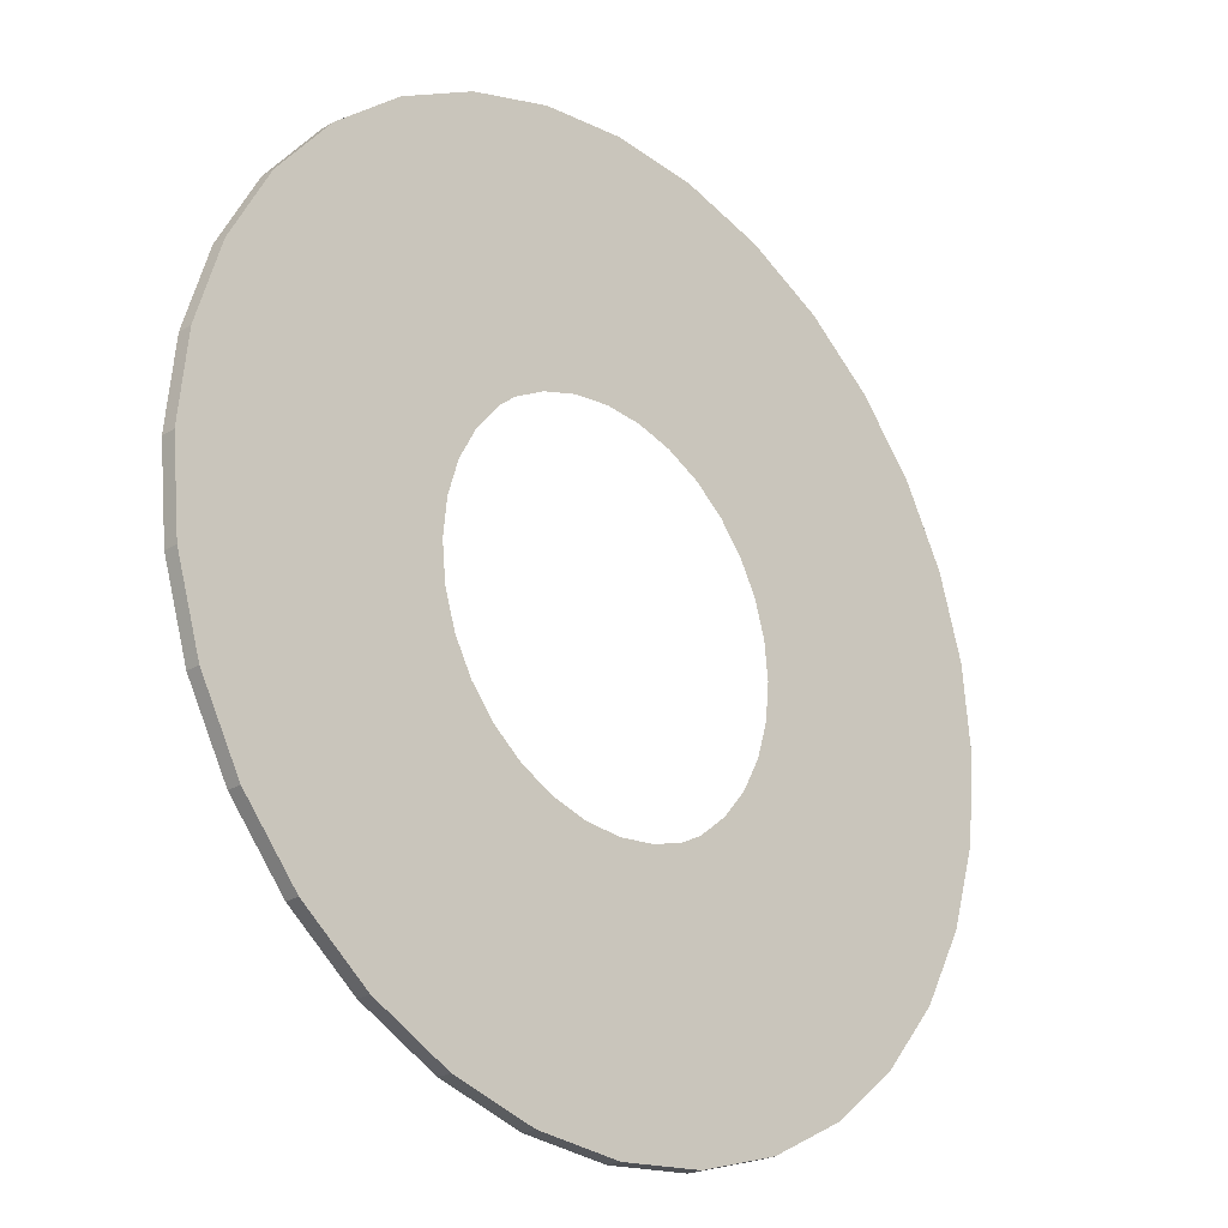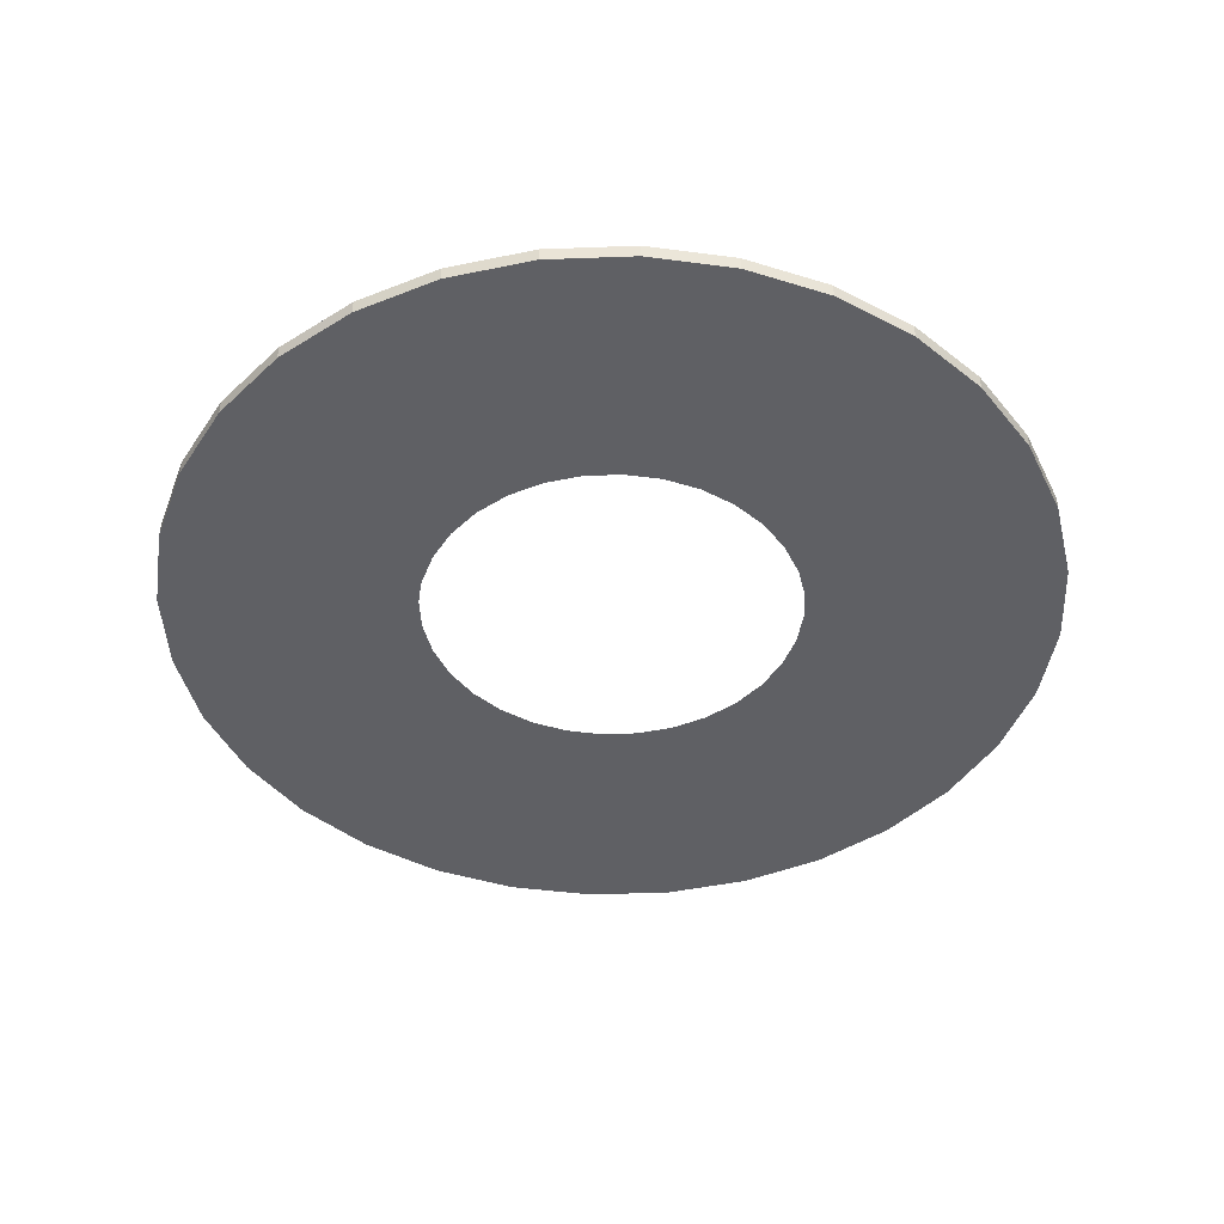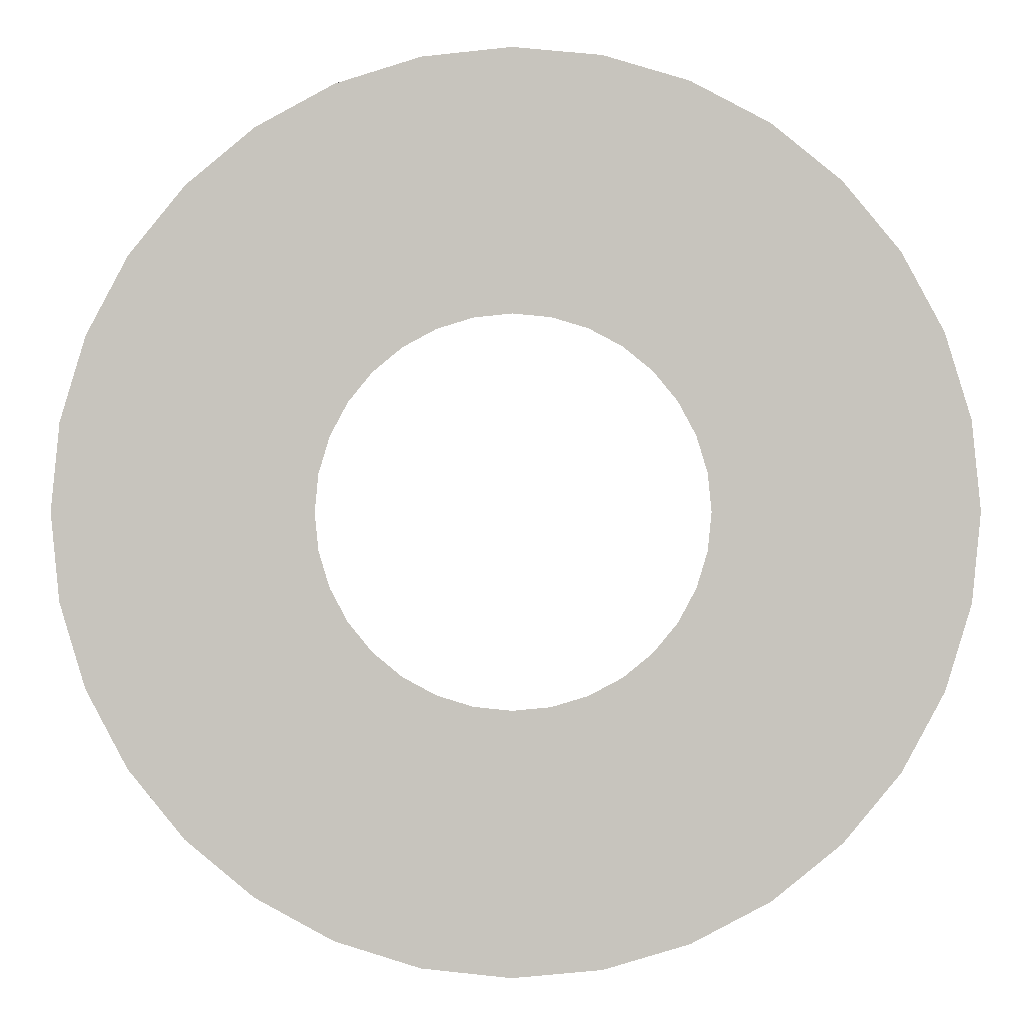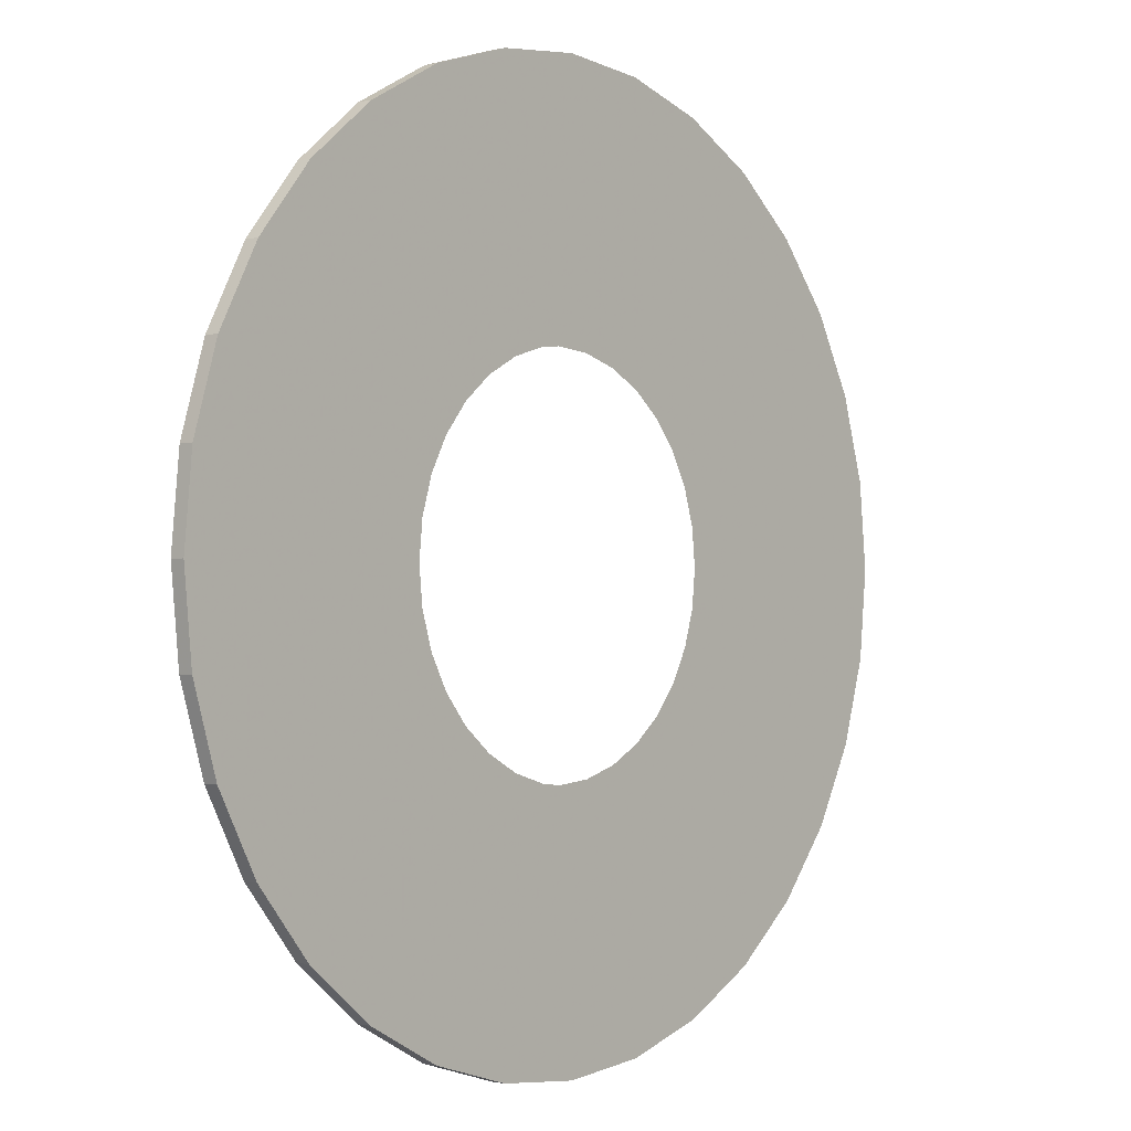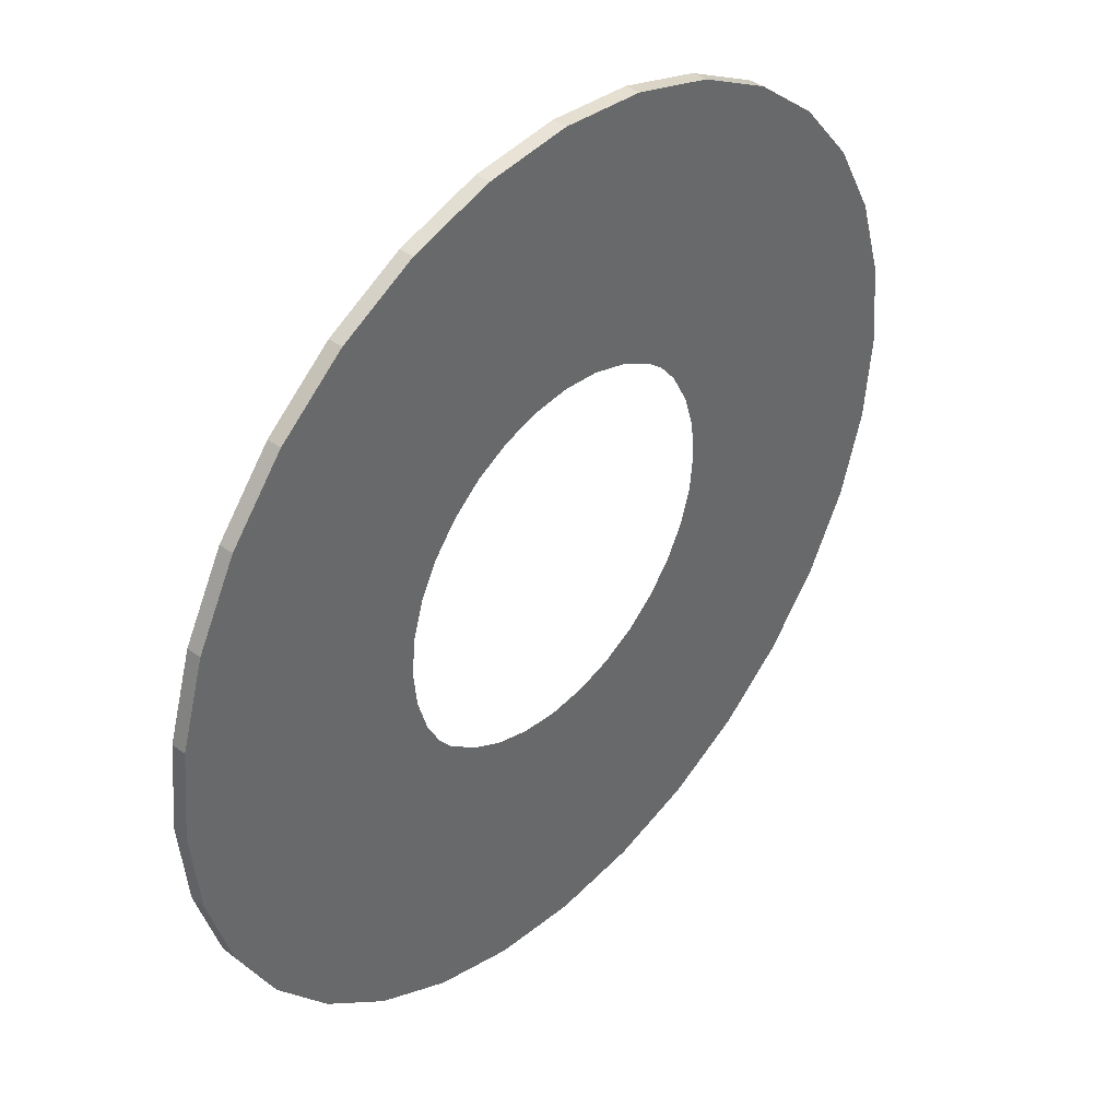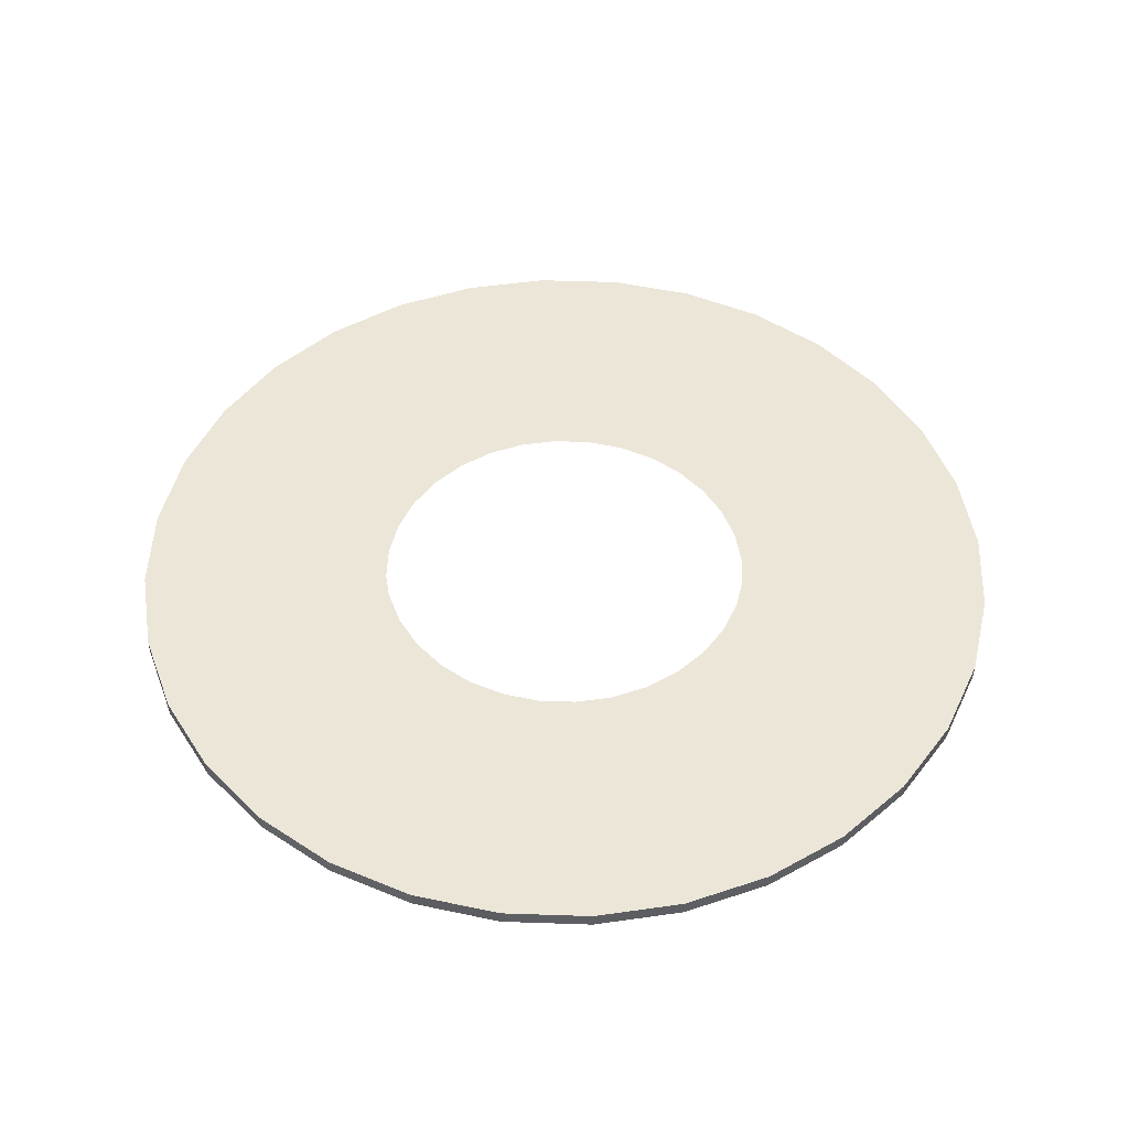
<metadata>
{"format":"obj","ext":"obj","renderer":"f3d","projection":"perspective","resolution":1024,"background":"white","views":[{"elev":-24.0,"azim":-45.1,"up":"+Y"},{"elev":-44.1,"azim":8.1,"up":"+Z"},{"elev":-0.4,"azim":-177.2,"up":"+Y"},{"elev":-0.9,"azim":130.7,"up":"+Y"},{"elev":40.8,"azim":-47.9,"up":"+Y"},{"elev":48.9,"azim":52.8,"up":"+Z"}]}
</metadata>
<code>
g Cylinder10
v -28.74 -5.69 1.957
v -12.34 -2.427 1.957
v -12.58 0.02623 1.957
v -29.3 0.02623 1.957
v -27.07 -11.19 1.957
v -11.62 -4.787 1.957
v -24.36 -16.25 1.957
v -10.46 -6.961 1.957
v -20.72 -20.69 1.957
v -8.893 -8.867 1.957
v -16.28 -24.34 1.957
v -6.987 -10.43 1.957
v -11.21 -27.05 1.957
v -4.813 -11.59 1.957
v -5.717 -28.71 1.957
v -2.454 -12.31 1.957
v -2e-05 -29.28 1.957
v -1e-05 -12.55 1.957
v 29.3 0.02622 1.957
v 28.74 -5.69 1.957
v 28.74 -5.69 0.9996
v 29.3 0.02623 0.9996
v 27.07 -11.19 1.957
v 27.07 -11.19 0.9996
v 24.36 -16.25 1.957
v 24.36 -16.25 0.9996
v 28.74 -5.69 1.957
v 29.3 0.02622 1.957
v 12.58 0.02622 1.957
v 12.34 -2.427 1.957
v 27.07 -11.19 1.957
v 11.62 -4.787 1.957
v 24.36 -16.25 1.957
v 10.46 -6.961 1.957
v 20.72 -20.69 1.957
v 8.893 -8.867 1.957
v 16.28 -24.34 1.957
v 6.987 -10.43 1.957
v 11.21 -27.05 1.957
v 4.813 -11.59 1.957
v 5.716 -28.71 1.957
v 2.454 -12.31 1.957
v -28.74 5.743 1.478
v -28.74 5.743 1.957
v -27.07 11.24 1.957
v -27.07 11.24 1.478
v -27.07 11.24 0.9996
v -28.74 5.743 0.9996
v -24.36 16.31 1.957
v -24.36 16.31 1.478
v -24.36 16.31 0.9996
v -20.72 20.75 1.957
v -20.72 20.75 1.478
v -20.72 20.75 0.9996
v -16.28 24.39 1.957
v -16.28 24.39 1.478
v -16.28 24.39 0.9996
v -11.21 27.1 1.957
v -11.21 27.1 1.478
v -11.21 27.1 0.9996
v -5.716 28.77 1.957
v -5.716 28.77 1.478
v -5.716 28.77 0.9996
v 1.6e-05 29.33 1.957
v 1.8e-05 29.33 1.478
v 2.3e-05 29.33 0.9996
v -28.74 5.743 1.957
v -12.34 2.48 1.957
v -27.07 11.24 1.957
v -11.62 4.839 1.957
v -24.36 16.31 1.957
v -10.46 7.014 1.957
v -20.72 20.75 1.957
v -8.893 8.92 1.957
v -16.28 24.39 1.957
v -6.987 10.48 1.957
v -11.21 27.1 1.957
v -4.813 11.65 1.957
v -5.716 28.77 1.957
v -2.454 12.36 1.957
v 6e-06 12.6 1.957
v 1.6e-05 29.33 1.957
v 28.74 5.743 1.478
v 28.74 5.743 1.957
v 28.74 5.743 0.9996
v 27.07 11.24 0.9996
v 27.07 11.24 1.478
v 27.07 11.24 1.957
v 24.36 16.31 0.9996
v 24.36 16.31 1.478
v 24.36 16.31 1.957
v 20.72 20.75 0.9996
v 20.72 20.75 1.478
v 20.72 20.75 1.957
v 16.28 24.39 0.9996
v 16.28 24.39 1.478
v 16.28 24.39 1.957
v 11.21 27.1 0.9996
v 11.21 27.1 1.478
v 11.21 27.1 1.957
v 5.717 28.77 0.9996
v 5.717 28.77 1.478
v 5.717 28.77 1.957
v 28.74 5.743 1.957
v 12.34 2.48 1.957
v 27.07 11.24 1.957
v 11.62 4.839 1.957
v 24.36 16.31 1.957
v 10.46 7.014 1.957
v 20.72 20.75 1.957
v 8.893 8.92 1.957
v 16.28 24.39 1.957
v 6.987 10.48 1.957
v 11.21 27.1 1.957
v 4.813 11.65 1.957
v 5.717 28.77 1.957
v 2.454 12.36 1.957
v 20.72 -20.69 1.957
v 20.72 -20.69 0.9996
v 16.28 -24.34 1.957
v 16.28 -24.34 0.9996
v 11.21 -27.05 1.957
v 11.21 -27.05 0.9996
v 5.716 -28.71 1.957
v 5.716 -28.71 0.9996
v -2e-05 -29.28 1.957
v -1.3e-05 -29.28 0.9996
v 28.74 -5.69 0.9996
v 12.34 -2.427 0.9996
v 12.58 0.02623 0.9996
v 29.3 0.02623 0.9996
v 27.07 -11.19 0.9996
v 11.62 -4.787 0.9996
v 24.36 -16.25 0.9996
v 10.46 -6.961 0.9996
v 20.72 -20.69 0.9996
v 8.893 -8.867 0.9996
v 16.28 -24.34 0.9996
v 6.987 -10.43 0.9996
v 11.21 -27.05 0.9996
v 4.813 -11.59 0.9996
v 5.716 -28.71 0.9996
v 2.454 -12.31 0.9996
v -1.3e-05 -29.28 0.9996
v -2e-06 -12.55 0.9996
v -29.3 0.02623 0.9996
v -28.74 -5.69 0.9996
v -28.74 -5.69 1.957
v -29.3 0.02623 1.957
v -27.07 -11.19 0.9996
v -27.07 -11.19 1.957
v -24.36 -16.25 0.9996
v -24.36 -16.25 1.957
v -20.72 -20.69 0.9996
v -20.72 -20.69 1.957
v -16.28 -24.34 0.9996
v -16.28 -24.34 1.957
v -11.21 -27.05 0.9996
v -11.21 -27.05 1.957
v -5.717 -28.71 0.9996
v -5.717 -28.71 1.957
v -28.74 -5.69 0.9996
v -29.3 0.02623 0.9996
v -12.58 0.02623 0.9996
v -12.34 -2.427 0.9996
v -27.07 -11.19 0.9996
v -11.62 -4.787 0.9996
v -24.36 -16.25 0.9996
v -10.46 -6.961 0.9996
v -20.72 -20.69 0.9996
v -8.893 -8.867 0.9996
v -16.28 -24.34 0.9996
v -6.987 -10.43 0.9996
v -11.21 -27.05 0.9996
v -4.813 -11.59 0.9996
v -5.717 -28.71 0.9996
v -2.454 -12.31 0.9996
v 28.74 5.743 0.9996
v 12.34 2.48 0.9996
v 27.07 11.24 0.9996
v 11.62 4.839 0.9996
v 24.36 16.31 0.9996
v 10.46 7.014 0.9996
v 20.72 20.75 0.9996
v 8.893 8.92 0.9996
v 16.28 24.39 0.9996
v 6.987 10.48 0.9996
v 11.21 27.1 0.9996
v 4.813 11.65 0.9996
v 5.717 28.77 0.9996
v 2.454 12.36 0.9996
v 1.3e-05 12.6 0.9996
v 2.3e-05 29.33 0.9996
v -28.74 5.743 0.9996
v -12.34 2.48 0.9996
v -27.07 11.24 0.9996
v -11.62 4.839 0.9996
v -24.36 16.31 0.9996
v -10.46 7.014 0.9996
v -20.72 20.75 0.9996
v -8.893 8.92 0.9996
v -16.28 24.39 0.9996
v -6.987 10.48 0.9996
v -11.21 27.1 0.9996
v -4.813 11.65 0.9996
v -5.716 28.77 0.9996
v -2.454 12.36 0.9996
f 1 2 3
f 3 4 1
f 5 6 2
f 2 1 5
f 7 8 6
f 6 5 7
f 9 10 8
f 8 7 9
f 11 12 10
f 10 9 11
f 13 14 12
f 12 11 13
f 15 16 14
f 14 13 15
f 15 17 18
f 18 16 15
f 19 20 21
f 21 22 19
f 23 24 21
f 21 20 23
f 25 26 24
f 24 23 25
f 27 28 29
f 29 30 27
f 31 27 30
f 30 32 31
f 33 31 32
f 32 34 33
f 35 33 34
f 34 36 35
f 37 35 36
f 36 38 37
f 39 37 38
f 38 40 39
f 41 39 40
f 40 42 41
f 41 42 18
f 18 17 41
f 43 44 45
f 43 45 46
f 43 46 47
f 43 47 48
f 46 45 49
f 46 49 50
f 46 50 51
f 46 51 47
f 50 49 52
f 50 52 53
f 50 53 54
f 50 54 51
f 53 52 55
f 53 55 56
f 53 56 57
f 53 57 54
f 56 55 58
f 56 58 59
f 56 59 60
f 56 60 57
f 59 58 61
f 59 61 62
f 59 62 63
f 59 63 60
f 62 61 64
f 62 64 65
f 62 65 66
f 62 66 63
f 67 4 3
f 3 68 67
f 69 67 68
f 68 70 69
f 71 69 70
f 70 72 71
f 73 71 72
f 72 74 73
f 75 73 74
f 74 76 75
f 77 75 76
f 76 78 77
f 79 77 78
f 78 80 79
f 79 80 81
f 81 82 79
f 83 84 19
f 85 83 19
f 22 85 19
f 83 85 86
f 83 86 87
f 83 87 88
f 83 88 84
f 87 86 89
f 87 89 90
f 87 90 91
f 87 91 88
f 90 89 92
f 90 92 93
f 90 93 94
f 90 94 91
f 93 92 95
f 93 95 96
f 93 96 97
f 93 97 94
f 96 95 98
f 96 98 99
f 96 99 100
f 96 100 97
f 99 98 101
f 99 101 102
f 99 102 103
f 99 103 100
f 102 101 66
f 102 66 65
f 102 65 64
f 102 64 103
f 104 105 29
f 29 28 104
f 106 107 105
f 105 104 106
f 108 109 107
f 107 106 108
f 110 111 109
f 109 108 110
f 112 113 111
f 111 110 112
f 114 115 113
f 113 112 114
f 116 117 115
f 115 114 116
f 116 82 81
f 81 117 116
f 118 119 26
f 26 25 118
f 120 121 119
f 119 118 120
f 122 123 121
f 121 120 122
f 124 125 123
f 123 122 124
f 126 127 125
f 125 124 126
f 128 129 130
f 130 131 128
f 132 133 129
f 129 128 132
f 134 135 133
f 133 132 134
f 136 137 135
f 135 134 136
f 138 139 137
f 137 136 138
f 140 141 139
f 139 138 140
f 142 143 141
f 141 140 142
f 142 144 145
f 145 143 142
f 146 147 148
f 148 149 146
f 147 150 151
f 151 148 147
f 150 152 153
f 153 151 150
f 152 154 155
f 155 153 152
f 154 156 157
f 157 155 154
f 156 158 159
f 159 157 156
f 158 160 161
f 161 159 158
f 160 127 126
f 126 161 160
f 162 163 164
f 164 165 162
f 166 162 165
f 165 167 166
f 168 166 167
f 167 169 168
f 170 168 169
f 169 171 170
f 172 170 171
f 171 173 172
f 174 172 173
f 173 175 174
f 176 174 175
f 175 177 176
f 176 177 145
f 145 144 176
f 178 131 130
f 130 179 178
f 180 178 179
f 179 181 180
f 182 180 181
f 181 183 182
f 184 182 183
f 183 185 184
f 186 184 185
f 185 187 186
f 188 186 187
f 187 189 188
f 190 188 189
f 189 191 190
f 190 191 192
f 192 193 190
f 43 48 146
f 44 43 146
f 149 44 146
f 194 195 164
f 164 163 194
f 196 197 195
f 195 194 196
f 198 199 197
f 197 196 198
f 200 201 199
f 199 198 200
f 202 203 201
f 201 200 202
f 204 205 203
f 203 202 204
f 206 207 205
f 205 204 206
f 206 193 192
f 192 207 206

</code>
